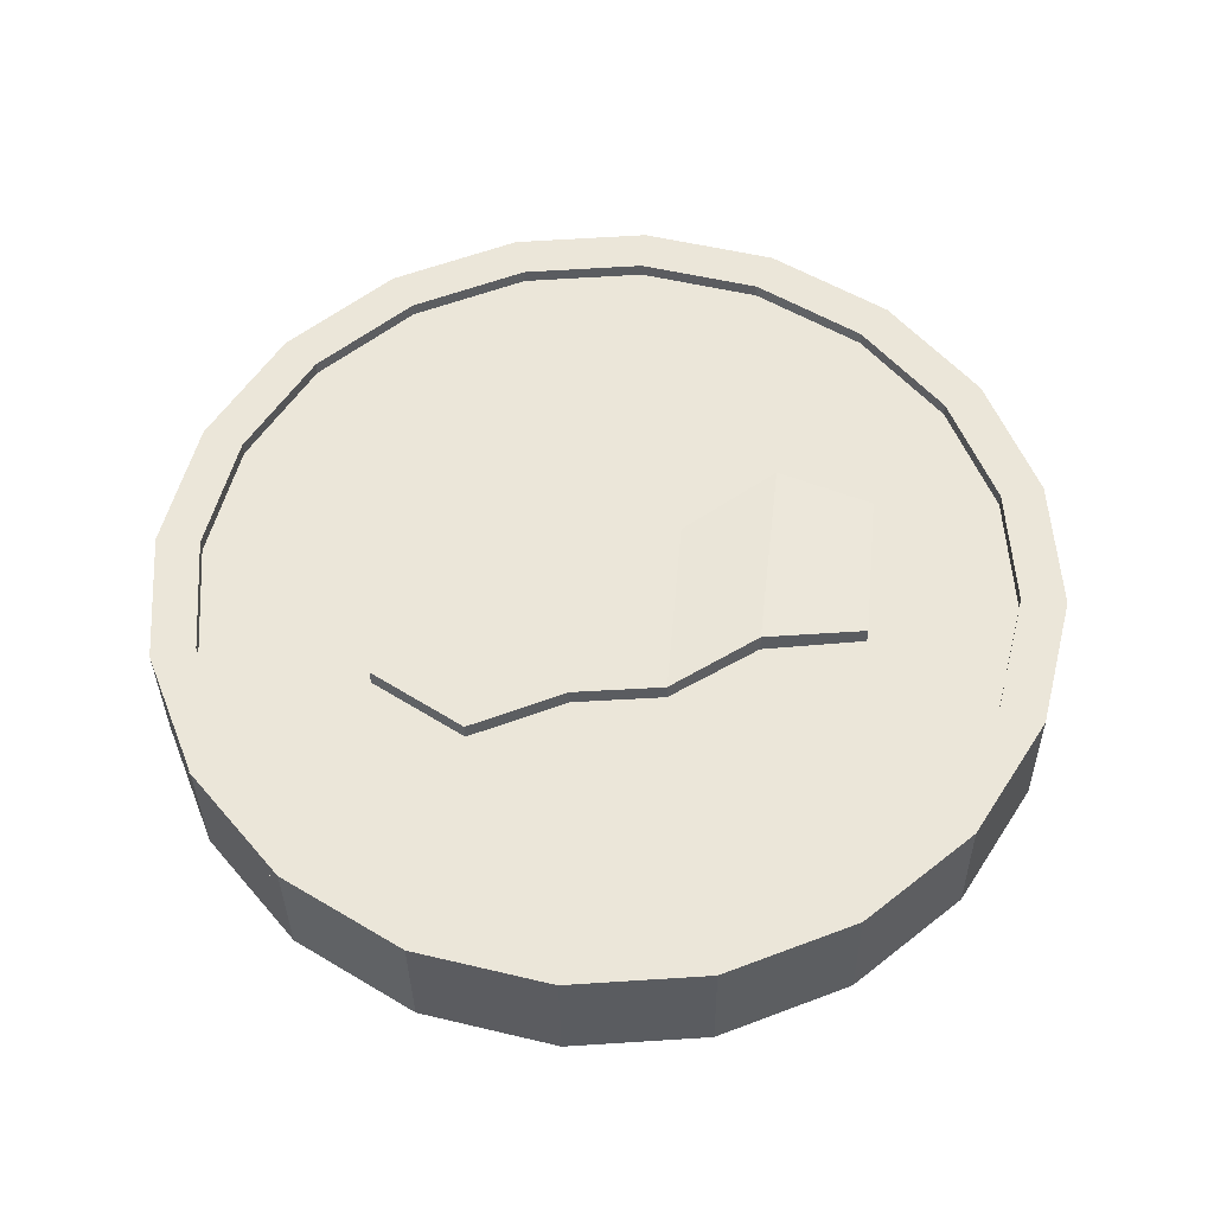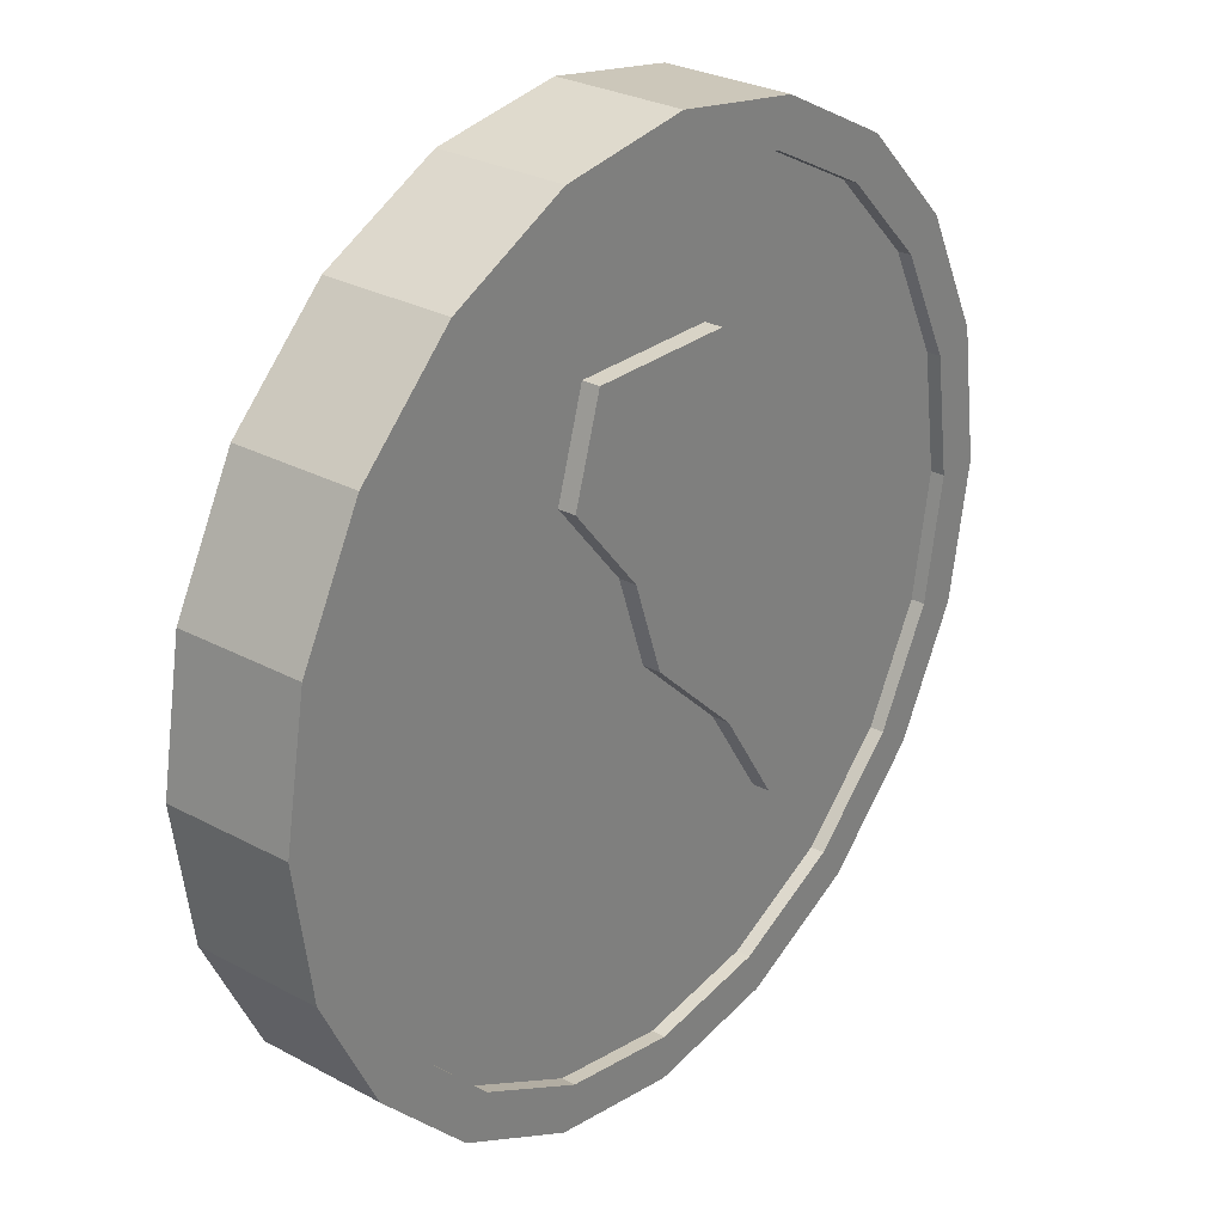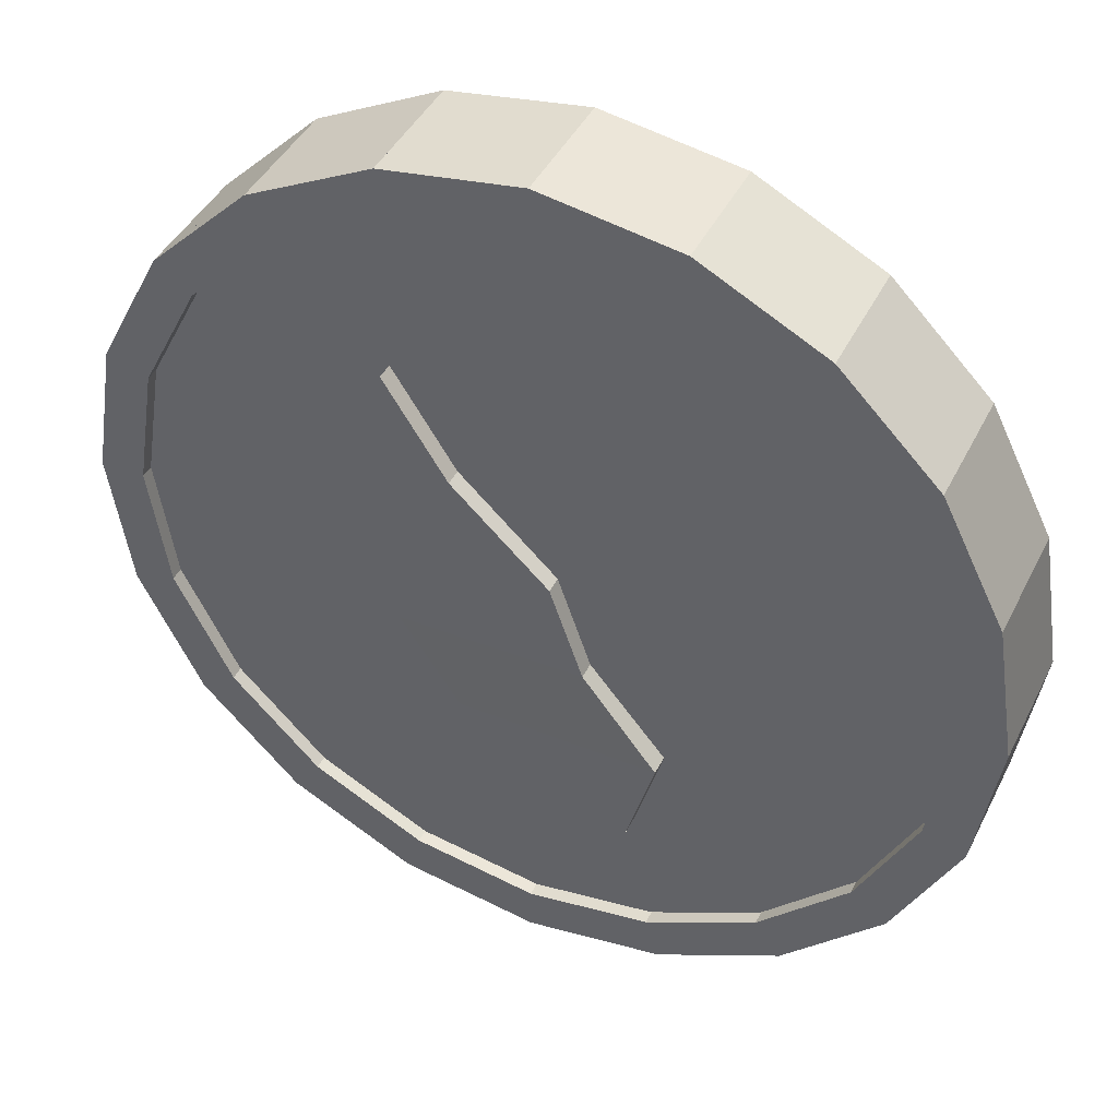
<metadata>
{"format":"obj","ext":"obj","renderer":"f3d","projection":"perspective","resolution":1024,"background":"white","views":[{"elev":55.3,"azim":-84.6,"up":"+Z"},{"elev":27.4,"azim":129.0,"up":"+Y"},{"elev":43.4,"azim":24.9,"up":"+Y"}]}
</metadata>
<code>
v 7.724 2.416 -0.7841
v 6.631 4.562 -0.8088
v 4.929 6.264 -0.8284
v 2.783 7.357 -0.841
v 0.4054 7.733 -0.8453
v -1.973 7.357 -0.841
v -4.118 6.264 -0.8284
v -5.82 4.562 -0.8088
v -6.913 2.416 -0.7841
v -7.29 0.03865 -0.7567
v -6.913 -2.339 -0.7294
v -5.82 -4.484 -0.7047
v -4.118 -6.187 -0.6851
v -1.973 -7.279 -0.6725
v 0.4054 -7.656 -0.6682
v 2.783 -7.279 -0.6725
v 4.929 -6.187 -0.6851
v 6.631 -4.484 -0.7047
v 7.724 -2.339 -0.7294
v 8.101 0.03865 -0.7567
v 7.724 2.434 0.7411
v 6.631 4.579 0.7164
v 4.929 6.281 0.6968
v 2.783 7.374 0.6842
v 0.4054 7.751 0.6799
v -1.973 7.374 0.6842
v -4.118 6.281 0.6968
v -5.82 4.579 0.7164
v -6.913 2.434 0.7411
v -7.29 0.05621 0.7684
v -6.913 -2.322 0.7958
v -5.82 -4.467 0.8205
v -4.118 -6.169 0.8401
v -1.973 -7.262 0.8527
v 0.4054 -7.639 0.857
v 2.783 -7.262 0.8527
v 4.929 -6.169 0.8401
v 6.631 -4.467 0.8205
v 7.724 -2.322 0.7958
v 8.101 0.05621 0.7684
v 6.008 -4.014 0.8153
v 4.476 -5.546 0.8329
v 2.546 -6.53 0.8443
v 0.4054 -6.869 0.8482
v -1.735 -6.53 0.8443
v -3.665 -5.546 0.8329
v -5.198 -4.014 0.8153
v -6.181 -2.084 0.7931
v -6.52 0.05621 0.7684
v -6.181 2.196 0.7438
v -5.198 4.127 0.7216
v -3.665 5.659 0.7039
v -1.735 6.643 0.6926
v 0.4054 6.981 0.6887
v 2.546 6.643 0.6926
v 4.476 5.659 0.7039
v 6.008 4.127 0.7216
v 6.992 2.196 0.7438
v 7.331 0.05621 0.7684
v 6.992 -2.084 0.7931
v 7.724 2.434 0.7411
v 6.631 4.579 0.7164
v 6.008 4.127 0.7216
v 6.992 2.196 0.7438
v 4.929 6.281 0.6968
v 4.476 5.659 0.7039
v 2.783 7.374 0.6842
v 2.546 6.643 0.6926
v 0.4054 7.751 0.6799
v 0.4054 6.981 0.6887
v -1.973 7.374 0.6842
v -1.735 6.643 0.6926
v -4.118 6.281 0.6968
v -3.665 5.659 0.7039
v -5.82 4.579 0.7164
v -5.198 4.127 0.7216
v -6.913 2.434 0.7411
v -6.181 2.196 0.7438
v -7.29 0.05621 0.7684
v -6.52 0.05621 0.7684
v -6.913 -2.322 0.7958
v -6.181 -2.084 0.7931
v -5.82 -4.467 0.8205
v -5.198 -4.014 0.8153
v -4.118 -6.169 0.8401
v -3.665 -5.546 0.8329
v -1.973 -7.262 0.8527
v -1.735 -6.53 0.8443
v 0.4054 -7.639 0.857
v 0.4054 -6.869 0.8482
v 2.783 -7.262 0.8527
v 2.546 -6.53 0.8443
v 4.929 -6.169 0.8401
v 4.476 -5.546 0.8329
v 6.631 -4.467 0.8205
v 6.008 -4.014 0.8153
v 7.724 -2.322 0.7958
v 6.992 -2.084 0.7931
v 8.101 0.05621 0.7684
v 7.331 0.05621 0.7684
v 7.724 2.434 0.7411
v 6.631 4.579 0.7164
v 6.008 4.127 0.7216
v 6.992 2.196 0.7438
v 4.929 6.281 0.6968
v 4.476 5.659 0.7039
v 2.783 7.374 0.6842
v 2.546 6.643 0.6926
v 0.4054 7.751 0.6799
v 0.4054 6.981 0.6887
v -1.973 7.374 0.6842
v -1.735 6.643 0.6926
v -4.118 6.281 0.6968
v -3.665 5.659 0.7039
v -5.82 4.579 0.7164
v -5.198 4.127 0.7216
v -6.913 2.434 0.7411
v -6.181 2.196 0.7438
v -7.29 0.05621 0.7684
v -6.52 0.05621 0.7684
v -6.913 -2.322 0.7958
v -6.181 -2.084 0.7931
v -5.82 -4.467 0.8205
v -5.198 -4.014 0.8153
v -4.118 -6.169 0.8401
v -3.665 -5.546 0.8329
v -1.973 -7.262 0.8527
v -1.735 -6.53 0.8443
v 0.4054 -7.639 0.857
v 0.4054 -6.869 0.8482
v 2.783 -7.262 0.8527
v 2.546 -6.53 0.8443
v 4.929 -6.169 0.8401
v 4.476 -5.546 0.8329
v 6.631 -4.467 0.8205
v 6.008 -4.014 0.8153
v 7.724 -2.322 0.7958
v 6.992 -2.084 0.7931
v 8.101 0.05621 0.7684
v 7.331 0.05621 0.7684
v 7.724 2.437 0.9803
v 6.631 4.582 0.9556
v 6.008 4.13 0.9609
v 6.992 2.199 0.9831
v 4.929 6.284 0.9361
v 4.476 5.662 0.9432
v 2.783 7.377 0.9235
v 2.546 6.645 0.9319
v 0.4054 7.754 0.9191
v 0.4054 6.984 0.928
v -1.973 7.377 0.9235
v -1.735 6.645 0.9319
v -4.118 6.284 0.9361
v -3.665 5.662 0.9432
v -5.82 4.582 0.9556
v -5.198 4.13 0.9609
v -6.913 2.437 0.9803
v -6.181 2.199 0.9831
v -7.29 0.05896 1.008
v -6.52 0.05896 1.008
v -6.913 -2.319 1.035
v -6.181 -2.081 1.032
v -5.82 -4.464 1.06
v -5.198 -4.012 1.055
v -4.118 -6.166 1.079
v -3.665 -5.544 1.072
v -1.973 -7.259 1.092
v -1.735 -6.527 1.084
v 0.4054 -7.636 1.096
v 0.4054 -6.866 1.087
v 2.783 -7.259 1.092
v 2.546 -6.527 1.084
v 4.929 -6.166 1.079
v 4.476 -5.544 1.072
v 6.631 -4.464 1.06
v 6.008 -4.012 1.055
v 7.724 -2.319 1.035
v 6.992 -2.081 1.032
v 8.101 0.05896 1.008
v 7.331 0.05896 1.008
v 2.645 -2.681 0.4752
v 2.158 -4.366 0.4946
v 1.336 -1.138 0.4575
v 0.766 0.4718 0.4389
v -0.9113 2.032 0.421
v -2.001 3.709 0.4017
v -2.907 2.032 0.421
v -2.102 0.4214 0.4395
v -1.867 -1.155 0.4577
v -0.7939 -2.614 0.4745
v -0.4783 -4.366 0.4946
v 2.645 -2.673 1.159
v 2.158 -4.359 1.121
v -0.7939 -2.606 1.158
v -0.4783 -4.359 1.121
v 1.336 -1.131 1.084
v -1.867 -1.148 1.084
v -2.102 0.4287 1.066
v 0.766 0.479 1.066
v -0.9113 2.039 1.048
v -2.907 2.039 1.048
v -2.001 3.716 1.028
v 7.724 -2.324 0.6279
v 6.631 -4.469 0.6526
v 4.929 -6.171 0.6722
v 2.783 -7.264 0.6847
v 0.4054 -7.64 0.6891
v -1.973 -7.264 0.6847
v -4.118 -6.171 0.6722
v -5.82 -4.469 0.6526
v -6.913 -2.324 0.6279
v -7.29 0.05428 0.6005
v -6.913 2.432 0.5731
v -5.82 4.577 0.5484
v -4.118 6.279 0.5288
v -1.973 7.372 0.5162
v 0.4054 7.749 0.5119
v 2.783 7.372 0.5162
v 4.929 6.279 0.5288
v 6.631 4.577 0.5484
v 7.724 2.432 0.5731
v 8.101 0.05428 0.6005
v 7.724 -2.341 -0.8973
v 6.631 -4.486 -0.8726
v 4.929 -6.188 -0.853
v 2.783 -7.281 -0.8404
v 0.4054 -7.658 -0.8361
v -1.973 -7.281 -0.8404
v -4.118 -6.188 -0.853
v -5.82 -4.486 -0.8726
v -6.913 -2.341 -0.8973
v -7.29 0.03672 -0.9247
v -6.913 2.415 -0.9521
v -5.82 4.56 -0.9768
v -4.118 6.262 -0.9963
v -1.973 7.355 -1.009
v 0.4054 7.731 -1.013
v 2.783 7.355 -1.009
v 4.929 6.262 -0.9963
v 6.631 4.56 -0.9768
v 7.724 2.415 -0.9521
v 8.101 0.03672 -0.9247
v 6.008 4.107 -0.9715
v 4.476 5.639 -0.9892
v 2.546 6.623 -1.001
v 0.4054 6.962 -1.004
v -1.735 6.623 -1.001
v -3.665 5.639 -0.9892
v -5.198 4.107 -0.9715
v -6.181 2.177 -0.9493
v -6.52 0.03672 -0.9247
v -6.181 -2.103 -0.9001
v -5.198 -4.034 -0.8778
v -3.665 -5.566 -0.8602
v -1.735 -6.55 -0.8489
v 0.4054 -6.889 -0.845
v 2.546 -6.55 -0.8489
v 4.476 -5.566 -0.8602
v 6.008 -4.034 -0.8778
v 6.992 -2.103 -0.9001
v 7.331 0.03672 -0.9247
v 6.992 2.177 -0.9493
v 7.724 -2.341 -0.8973
v 6.631 -4.486 -0.8726
v 6.008 -4.034 -0.8778
v 6.992 -2.103 -0.9001
v 4.929 -6.188 -0.853
v 4.476 -5.566 -0.8602
v 2.783 -7.281 -0.8404
v 2.546 -6.55 -0.8489
v 0.4054 -7.658 -0.8361
v 0.4054 -6.889 -0.845
v -1.973 -7.281 -0.8404
v -1.735 -6.55 -0.8489
v -4.118 -6.188 -0.853
v -3.665 -5.566 -0.8602
v -5.82 -4.486 -0.8726
v -5.198 -4.034 -0.8778
v -6.913 -2.341 -0.8973
v -6.181 -2.103 -0.9001
v -7.29 0.03672 -0.9247
v -6.52 0.03672 -0.9247
v -6.913 2.415 -0.9521
v -6.181 2.177 -0.9493
v -5.82 4.56 -0.9768
v -5.198 4.107 -0.9715
v -4.118 6.262 -0.9963
v -3.665 5.639 -0.9892
v -1.973 7.355 -1.009
v -1.735 6.623 -1.001
v 0.4054 7.731 -1.013
v 0.4054 6.962 -1.004
v 2.783 7.355 -1.009
v 2.546 6.623 -1.001
v 4.929 6.262 -0.9963
v 4.476 5.639 -0.9892
v 6.631 4.56 -0.9768
v 6.008 4.107 -0.9715
v 7.724 2.415 -0.9521
v 6.992 2.177 -0.9493
v 8.101 0.03672 -0.9247
v 7.331 0.03672 -0.9247
v 7.724 -2.341 -0.8973
v 6.631 -4.486 -0.8726
v 6.008 -4.034 -0.8778
v 6.992 -2.103 -0.9001
v 4.929 -6.188 -0.853
v 4.476 -5.566 -0.8602
v 2.783 -7.281 -0.8404
v 2.546 -6.55 -0.8489
v 0.4054 -7.658 -0.8361
v 0.4054 -6.889 -0.845
v -1.973 -7.281 -0.8404
v -1.735 -6.55 -0.8489
v -4.118 -6.188 -0.853
v -3.665 -5.566 -0.8602
v -5.82 -4.486 -0.8726
v -5.198 -4.034 -0.8778
v -6.913 -2.341 -0.8973
v -6.181 -2.103 -0.9001
v -7.29 0.03672 -0.9247
v -6.52 0.03672 -0.9247
v -6.913 2.415 -0.9521
v -6.181 2.177 -0.9493
v -5.82 4.56 -0.9768
v -5.198 4.107 -0.9715
v -4.118 6.262 -0.9963
v -3.665 5.639 -0.9892
v -1.973 7.355 -1.009
v -1.735 6.623 -1.001
v 0.4054 7.731 -1.013
v 0.4054 6.962 -1.004
v 2.783 7.355 -1.009
v 2.546 6.623 -1.001
v 4.929 6.262 -0.9963
v 4.476 5.639 -0.9892
v 6.631 4.56 -0.9768
v 6.008 4.107 -0.9715
v 7.724 2.415 -0.9521
v 6.992 2.177 -0.9493
v 8.101 0.03672 -0.9247
v 7.331 0.03672 -0.9247
v 7.724 -2.344 -1.137
v 6.631 -4.489 -1.112
v 6.008 -4.037 -1.117
v 6.992 -2.106 -1.139
v 4.929 -6.191 -1.092
v 4.476 -5.569 -1.099
v 2.783 -7.284 -1.08
v 2.546 -6.552 -1.088
v 0.4054 -7.661 -1.075
v 0.4054 -6.891 -1.084
v -1.973 -7.284 -1.08
v -1.735 -6.552 -1.088
v -4.118 -6.191 -1.092
v -3.665 -5.569 -1.099
v -5.82 -4.489 -1.112
v -5.198 -4.037 -1.117
v -6.913 -2.344 -1.137
v -6.181 -2.106 -1.139
v -7.29 0.03397 -1.164
v -6.52 0.03397 -1.164
v -6.913 2.412 -1.191
v -6.181 2.174 -1.189
v -5.82 4.557 -1.216
v -5.198 4.105 -1.211
v -4.118 6.259 -1.236
v -3.665 5.637 -1.228
v -1.973 7.352 -1.248
v -1.735 6.62 -1.24
v 0.4054 7.729 -1.253
v 0.4054 6.959 -1.244
v 2.783 7.352 -1.248
v 2.546 6.62 -1.24
v 4.929 6.259 -1.236
v 4.476 5.637 -1.228
v 6.631 4.557 -1.216
v 6.008 4.105 -1.211
v 7.724 2.412 -1.191
v 6.992 2.174 -1.189
v 8.101 0.03397 -1.164
v 7.331 0.03397 -1.164
v 2.645 2.774 -0.6315
v 2.158 4.459 -0.6509
v 1.336 1.231 -0.6137
v 0.766 -0.3788 -0.5952
v -0.9113 -1.939 -0.5772
v -2.001 -3.616 -0.5579
v -2.907 -1.939 -0.5772
v -2.102 -0.3285 -0.5958
v -1.867 1.248 -0.6139
v -0.7939 2.707 -0.6307
v -0.4783 4.459 -0.6509
v 2.645 2.767 -1.258
v 2.158 4.452 -1.277
v -0.7939 2.7 -1.257
v -0.4783 4.452 -1.277
v 1.336 1.224 -1.24
v -1.867 1.241 -1.241
v -2.102 -0.3357 -1.222
v 0.766 -0.386 -1.222
v -0.9113 -1.946 -1.204
v -2.907 -1.946 -1.204
v -2.001 -3.623 -1.185
f 1 2 22 21
f 2 3 23 22
f 3 4 24 23
f 4 5 25 24
f 5 6 26 25
f 6 7 27 26
f 7 8 28 27
f 8 9 29 28
f 9 10 30 29
f 10 11 31 30
f 11 12 32 31
f 12 13 33 32
f 13 14 34 33
f 14 15 35 34
f 15 16 36 35
f 16 17 37 36
f 17 18 38 37
f 18 19 39 38
f 19 20 40 39
f 20 1 21 40
f 19 18 17 16 15 14 13 12 11 10 9 8 7 6 5 4 3 2 1 20
f 141 142 143 144
f 142 145 146 143
f 145 147 148 146
f 147 149 150 148
f 149 151 152 150
f 151 153 154 152
f 153 155 156 154
f 155 157 158 156
f 157 159 160 158
f 159 161 162 160
f 161 163 164 162
f 163 165 166 164
f 165 167 168 166
f 167 169 170 168
f 169 171 172 170
f 171 173 174 172
f 173 175 176 174
f 175 177 178 176
f 177 179 180 178
f 179 141 144 180
f 60 59 58 57 56 55 54 53 52 51 50 49 48 47 46 45 44 43 42 41
f 21 22 62 61
f 57 58 64 63
f 22 23 65 62
f 56 57 63 66
f 23 24 67 65
f 55 56 66 68
f 24 25 69 67
f 54 55 68 70
f 25 26 71 69
f 53 54 70 72
f 26 27 73 71
f 52 53 72 74
f 27 28 75 73
f 51 52 74 76
f 28 29 77 75
f 50 51 76 78
f 29 30 79 77
f 49 50 78 80
f 30 31 81 79
f 48 49 80 82
f 31 32 83 81
f 47 48 82 84
f 32 33 85 83
f 46 47 84 86
f 33 34 87 85
f 45 46 86 88
f 34 35 89 87
f 44 45 88 90
f 35 36 91 89
f 43 44 90 92
f 36 37 93 91
f 42 43 92 94
f 37 38 95 93
f 41 42 94 96
f 38 39 97 95
f 60 41 96 98
f 39 40 99 97
f 59 60 98 100
f 40 21 61 99
f 58 59 100 64
f 61 62 102 101
f 63 64 104 103
f 62 65 105 102
f 66 63 103 106
f 65 67 107 105
f 68 66 106 108
f 67 69 109 107
f 70 68 108 110
f 69 71 111 109
f 72 70 110 112
f 71 73 113 111
f 74 72 112 114
f 73 75 115 113
f 76 74 114 116
f 75 77 117 115
f 78 76 116 118
f 77 79 119 117
f 80 78 118 120
f 79 81 121 119
f 82 80 120 122
f 81 83 123 121
f 84 82 122 124
f 83 85 125 123
f 86 84 124 126
f 85 87 127 125
f 88 86 126 128
f 87 89 129 127
f 90 88 128 130
f 89 91 131 129
f 92 90 130 132
f 91 93 133 131
f 94 92 132 134
f 93 95 135 133
f 96 94 134 136
f 95 97 137 135
f 98 96 136 138
f 97 99 139 137
f 100 98 138 140
f 99 61 101 139
f 64 100 140 104
f 101 102 142 141
f 103 104 144 143
f 102 105 145 142
f 106 103 143 146
f 105 107 147 145
f 108 106 146 148
f 107 109 149 147
f 110 108 148 150
f 109 111 151 149
f 112 110 150 152
f 111 113 153 151
f 114 112 152 154
f 113 115 155 153
f 116 114 154 156
f 115 117 157 155
f 118 116 156 158
f 117 119 159 157
f 120 118 158 160
f 119 121 161 159
f 122 120 160 162
f 121 123 163 161
f 124 122 162 164
f 123 125 165 163
f 126 124 164 166
f 125 127 167 165
f 128 126 166 168
f 127 129 169 167
f 130 128 168 170
f 129 131 171 169
f 132 130 170 172
f 131 133 173 171
f 134 132 172 174
f 133 135 175 173
f 136 134 174 176
f 135 137 177 175
f 138 136 176 178
f 137 139 179 177
f 140 138 178 180
f 139 101 141 179
f 104 140 180 144
f 193 192 194 195
f 194 192 196 197
f 198 199 200 201
f 197 196 199 198
f 201 200 202
f 182 191 190 181
f 190 189 183 181
f 188 187 185 184
f 189 188 184 183
f 187 186 185
f 182 181 192 193
f 190 191 195 194
f 191 182 193 195
f 181 183 196 192
f 189 190 194 197
f 184 185 200 199
f 187 188 198 201
f 183 184 199 196
f 188 189 197 198
f 185 186 202 200
f 186 187 201 202
f 203 204 224 223
f 204 205 225 224
f 205 206 226 225
f 206 207 227 226
f 207 208 228 227
f 208 209 229 228
f 209 210 230 229
f 210 211 231 230
f 211 212 232 231
f 212 213 233 232
f 213 214 234 233
f 214 215 235 234
f 215 216 236 235
f 216 217 237 236
f 217 218 238 237
f 218 219 239 238
f 219 220 240 239
f 220 221 241 240
f 221 222 242 241
f 222 203 223 242
f 221 220 219 218 217 216 215 214 213 212 211 210 209 208 207 206 205 204 203 222
f 343 344 345 346
f 344 347 348 345
f 347 349 350 348
f 349 351 352 350
f 351 353 354 352
f 353 355 356 354
f 355 357 358 356
f 357 359 360 358
f 359 361 362 360
f 361 363 364 362
f 363 365 366 364
f 365 367 368 366
f 367 369 370 368
f 369 371 372 370
f 371 373 374 372
f 373 375 376 374
f 375 377 378 376
f 377 379 380 378
f 379 381 382 380
f 381 343 346 382
f 262 261 260 259 258 257 256 255 254 253 252 251 250 249 248 247 246 245 244 243
f 223 224 264 263
f 259 260 266 265
f 224 225 267 264
f 258 259 265 268
f 225 226 269 267
f 257 258 268 270
f 226 227 271 269
f 256 257 270 272
f 227 228 273 271
f 255 256 272 274
f 228 229 275 273
f 254 255 274 276
f 229 230 277 275
f 253 254 276 278
f 230 231 279 277
f 252 253 278 280
f 231 232 281 279
f 251 252 280 282
f 232 233 283 281
f 250 251 282 284
f 233 234 285 283
f 249 250 284 286
f 234 235 287 285
f 248 249 286 288
f 235 236 289 287
f 247 248 288 290
f 236 237 291 289
f 246 247 290 292
f 237 238 293 291
f 245 246 292 294
f 238 239 295 293
f 244 245 294 296
f 239 240 297 295
f 243 244 296 298
f 240 241 299 297
f 262 243 298 300
f 241 242 301 299
f 261 262 300 302
f 242 223 263 301
f 260 261 302 266
f 263 264 304 303
f 265 266 306 305
f 264 267 307 304
f 268 265 305 308
f 267 269 309 307
f 270 268 308 310
f 269 271 311 309
f 272 270 310 312
f 271 273 313 311
f 274 272 312 314
f 273 275 315 313
f 276 274 314 316
f 275 277 317 315
f 278 276 316 318
f 277 279 319 317
f 280 278 318 320
f 279 281 321 319
f 282 280 320 322
f 281 283 323 321
f 284 282 322 324
f 283 285 325 323
f 286 284 324 326
f 285 287 327 325
f 288 286 326 328
f 287 289 329 327
f 290 288 328 330
f 289 291 331 329
f 292 290 330 332
f 291 293 333 331
f 294 292 332 334
f 293 295 335 333
f 296 294 334 336
f 295 297 337 335
f 298 296 336 338
f 297 299 339 337
f 300 298 338 340
f 299 301 341 339
f 302 300 340 342
f 301 263 303 341
f 266 302 342 306
f 303 304 344 343
f 305 306 346 345
f 304 307 347 344
f 308 305 345 348
f 307 309 349 347
f 310 308 348 350
f 309 311 351 349
f 312 310 350 352
f 311 313 353 351
f 314 312 352 354
f 313 315 355 353
f 316 314 354 356
f 315 317 357 355
f 318 316 356 358
f 317 319 359 357
f 320 318 358 360
f 319 321 361 359
f 322 320 360 362
f 321 323 363 361
f 324 322 362 364
f 323 325 365 363
f 326 324 364 366
f 325 327 367 365
f 328 326 366 368
f 327 329 369 367
f 330 328 368 370
f 329 331 371 369
f 332 330 370 372
f 331 333 373 371
f 334 332 372 374
f 333 335 375 373
f 336 334 374 376
f 335 337 377 375
f 338 336 376 378
f 337 339 379 377
f 340 338 378 380
f 339 341 381 379
f 342 340 380 382
f 341 303 343 381
f 306 342 382 346
f 395 394 396 397
f 396 394 398 399
f 400 401 402 403
f 399 398 401 400
f 403 402 404
f 384 393 392 383
f 392 391 385 383
f 390 389 387 386
f 391 390 386 385
f 389 388 387
f 384 383 394 395
f 392 393 397 396
f 393 384 395 397
f 383 385 398 394
f 391 392 396 399
f 386 387 402 401
f 389 390 400 403
f 385 386 401 398
f 390 391 399 400
f 387 388 404 402
f 388 389 403 404

</code>
